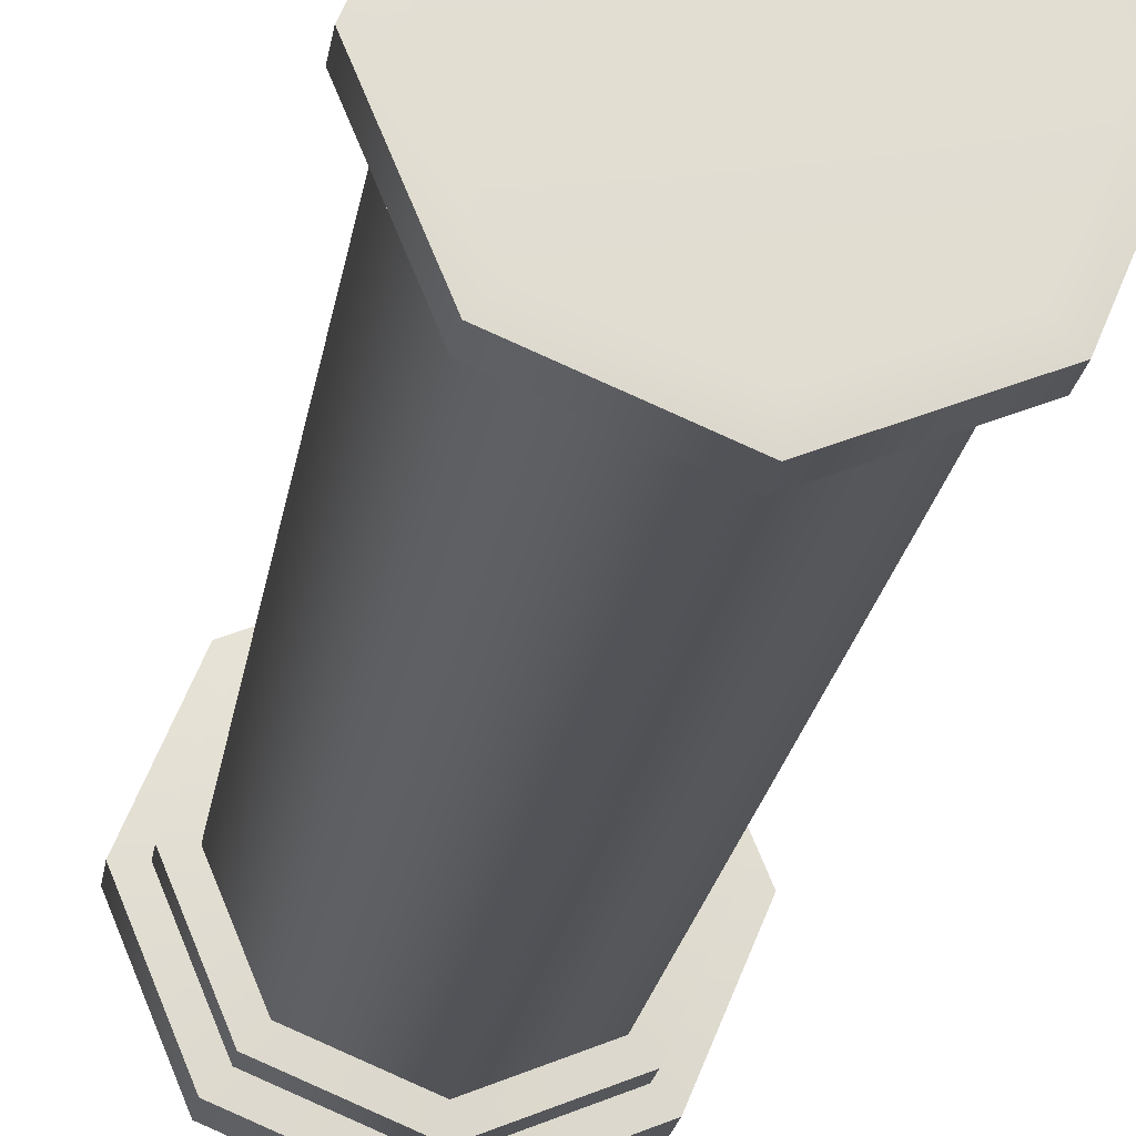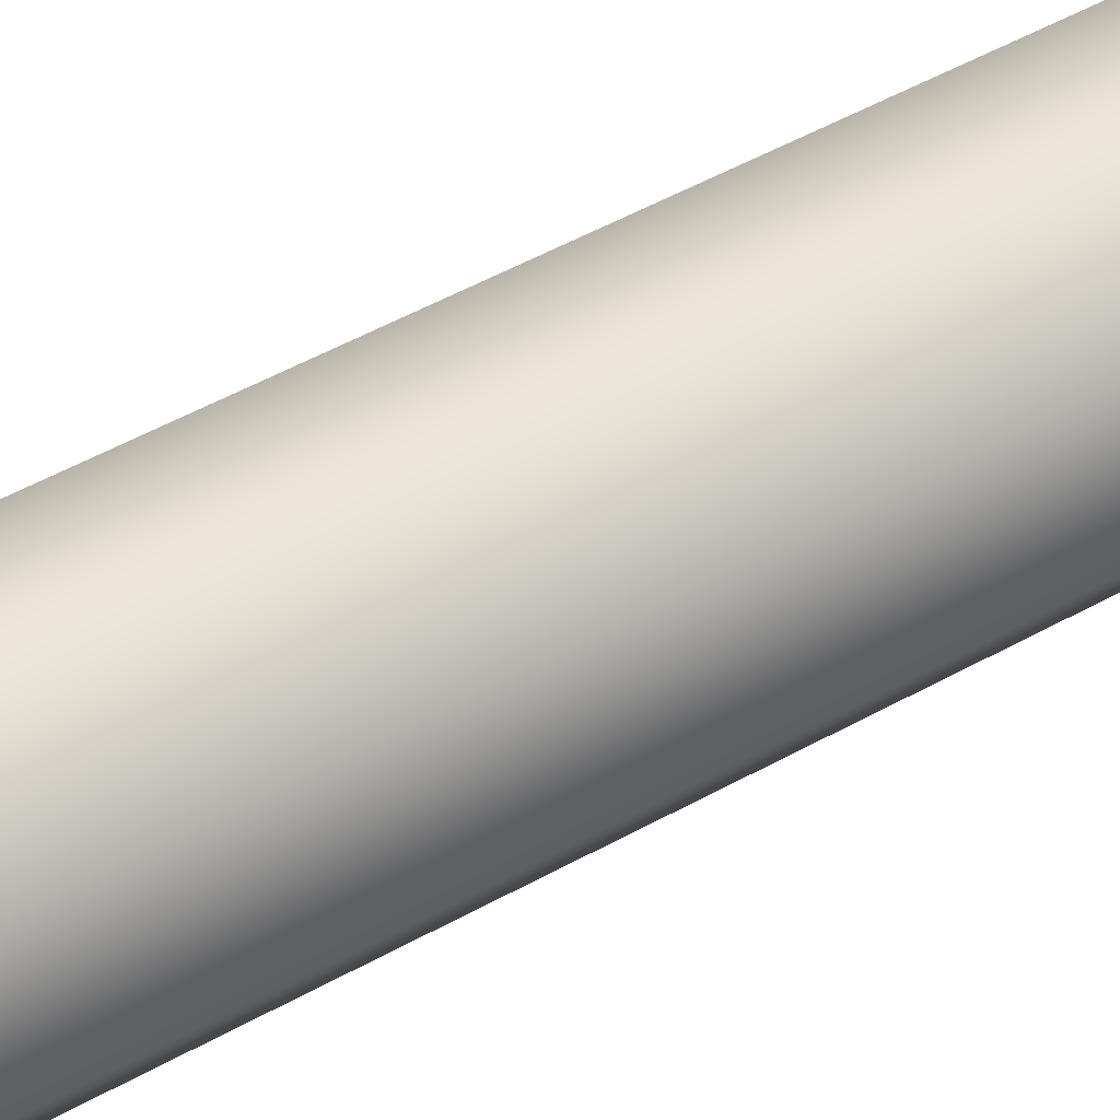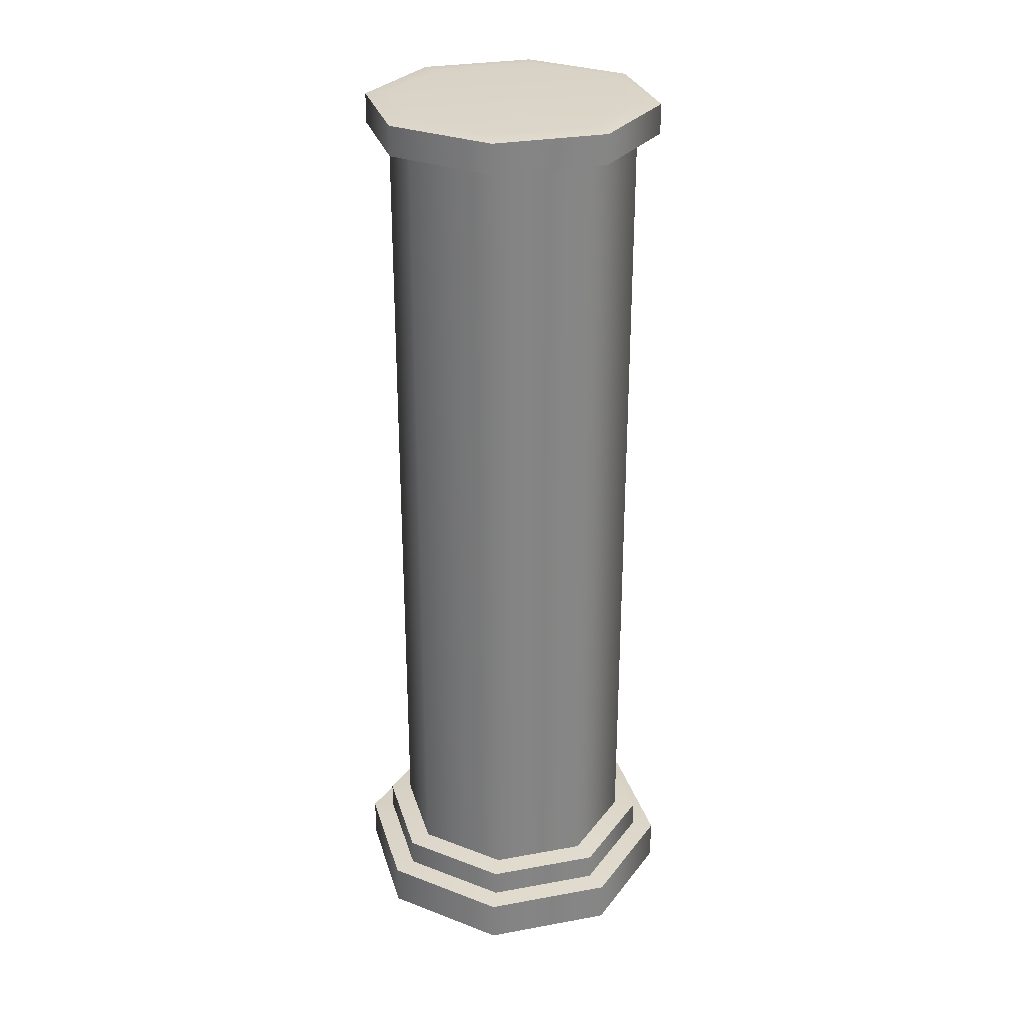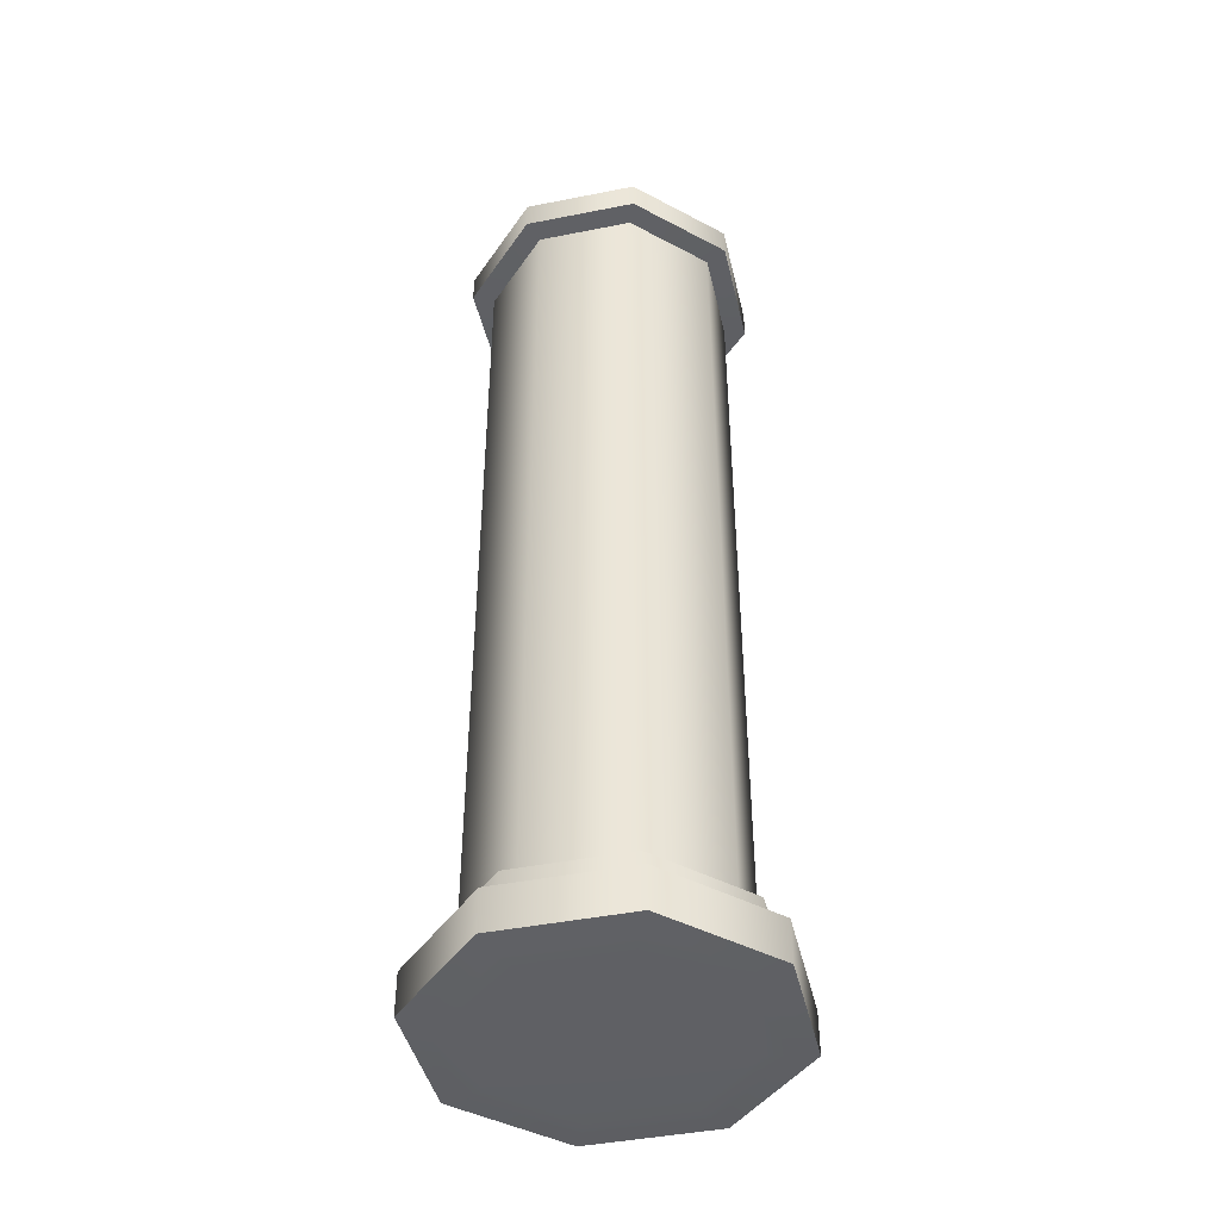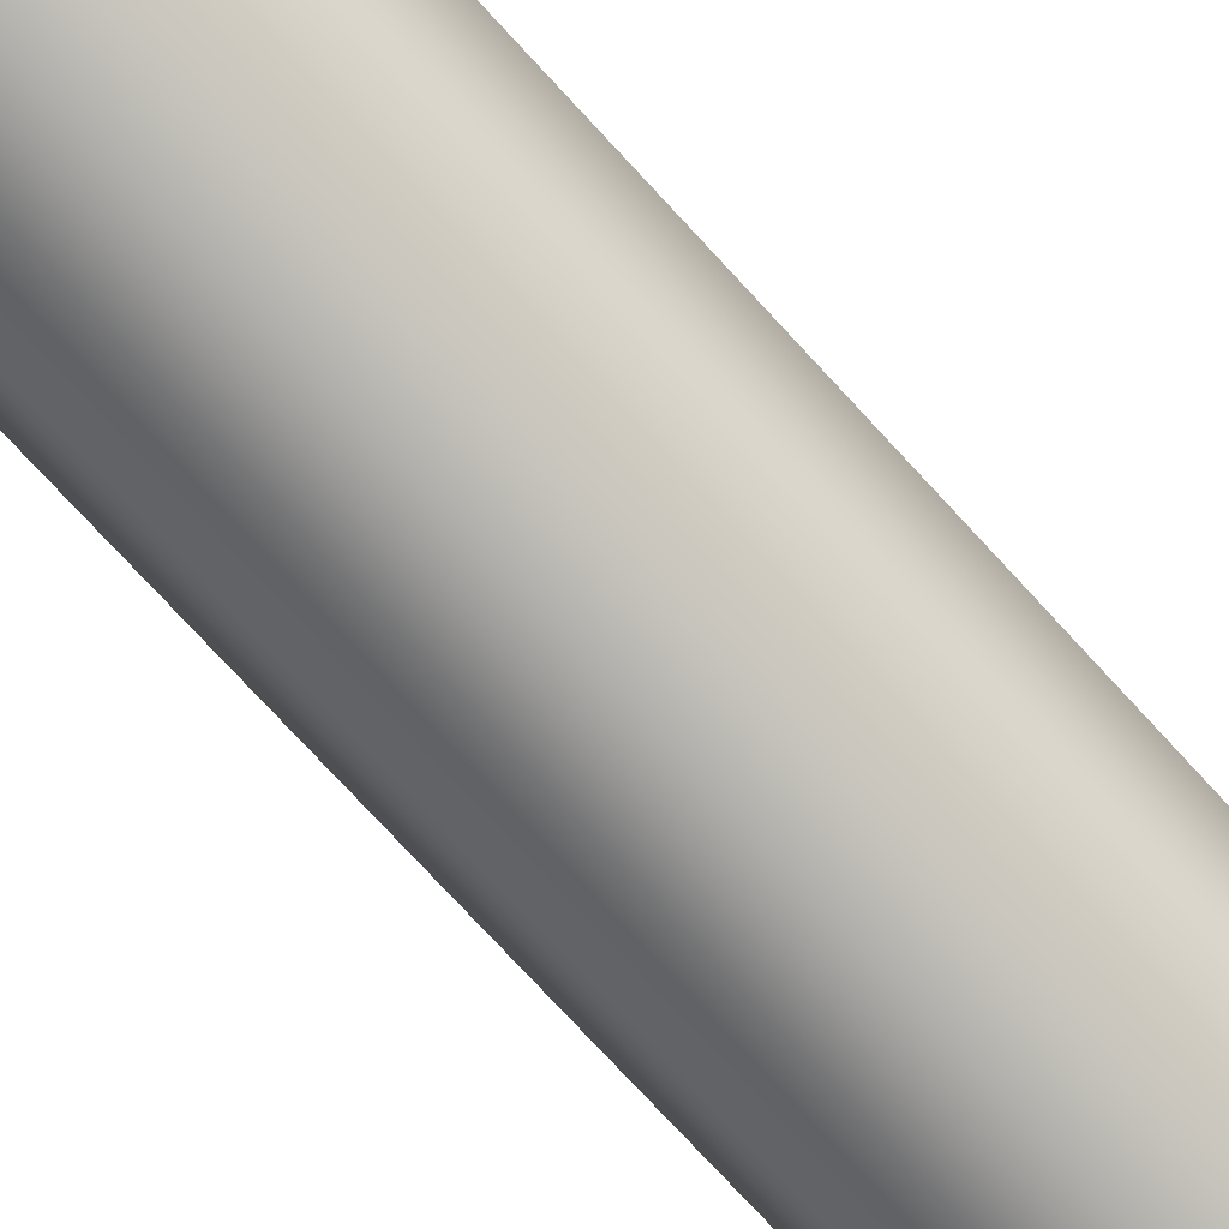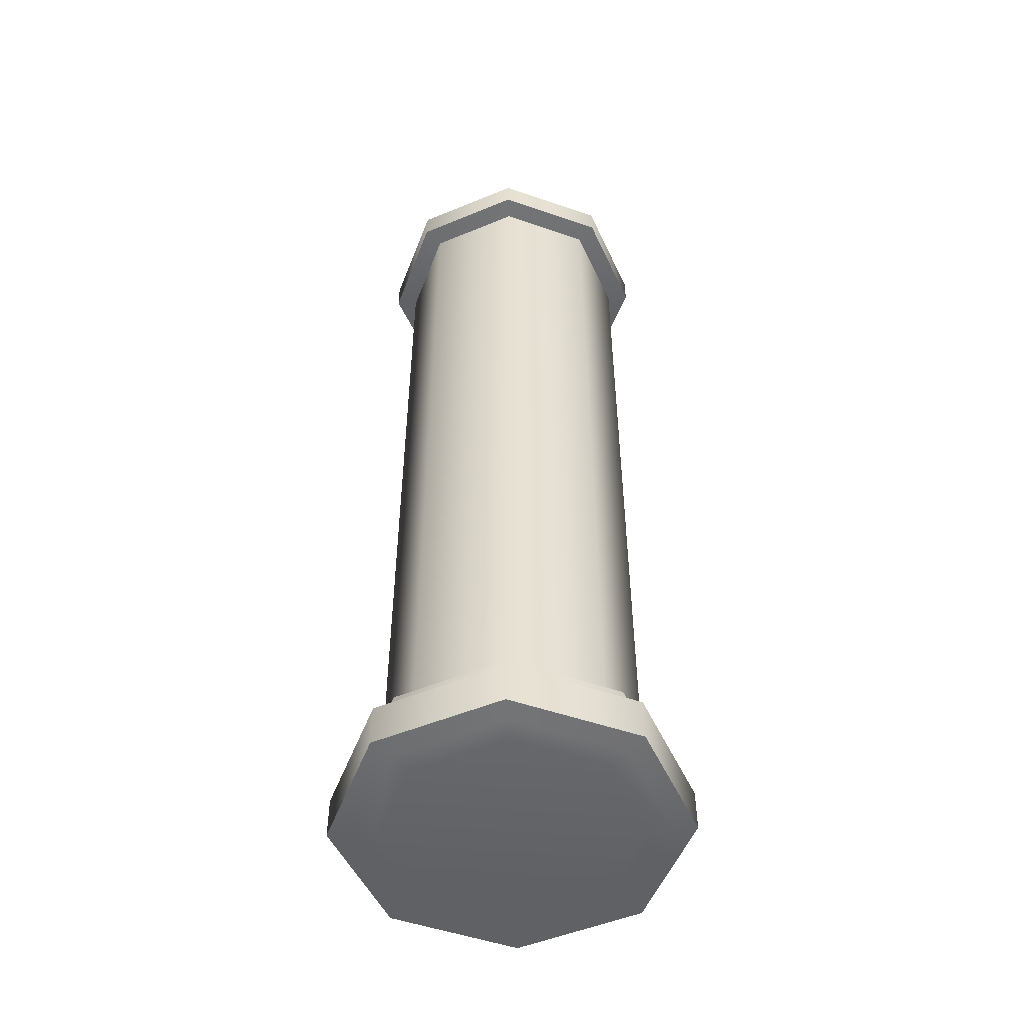
<metadata>
{"format":"obj","ext":"obj","renderer":"f3d","projection":"perspective","resolution":1024,"background":"white","views":[{"elev":-21.8,"azim":171.5,"up":"+Z"},{"elev":56.3,"azim":60.4,"up":"+Z"},{"elev":28.8,"azim":7.2,"up":"+Y"},{"elev":-43.8,"azim":-54.4,"up":"+Y"},{"elev":-77.8,"azim":42.9,"up":"+Z"},{"elev":-51.0,"azim":-88.2,"up":"+Y"}]}
</metadata>
<code>
g default
v 42.43 -225 -42.43
v 0 -225 -60
v -42.43 -225 -42.43
v -60 -225 0
v -42.43 -225 42.43
v 0 -225 60
v 42.43 -225 42.43
v 60 -225 0
v 42.43 225 -42.43
v 0 225 -60
v -42.43 225 -42.43
v -60 225 -1e-06
v -42.43 225 42.43
v 0 225 60
v 42.43 225 42.43
v 60 225 -1e-06
v 0 -225 0
v 0 225 0
v 60 208.7 -1e-06
v 42.43 208.7 42.43
v 0 208.7 60
v -42.43 208.7 42.43
v -60 208.7 -1e-06
v -42.43 208.7 -42.43
v 0 208.7 -60
v 42.43 208.7 -42.43
v 60 -187.6 0
v 42.43 -187.6 42.43
v 0 -187.6 60
v -42.43 -187.6 42.43
v -60 -187.6 0
v -42.43 -187.6 -42.43
v 0 -187.6 -60
v 42.43 -187.6 -42.43
v 50.08 -224 -50.08
v 4e-06 -224 -70.82
v -4e-06 -188.6 -70.82
v 50.08 -188.6 -50.08
v -50.08 -224 -50.08
v -50.08 -188.6 -50.08
v -70.82 -224 -5e-06
v -70.82 -188.6 5e-06
v -50.08 -224 50.08
v -50.08 -188.6 50.08
v 1e-06 -224 70.82
v 7e-06 -188.6 70.82
v 50.08 -224 50.08
v 50.08 -188.6 50.08
v 70.82 -224 1.4e-05
v 70.82 -188.6 -1e-06
v 70.82 209.7 -2e-06
v 50.08 209.7 50.08
v 70.82 224 -6e-06
v 50.08 224 50.08
v -7e-06 209.7 70.82
v 5e-06 224 70.82
v -50.08 209.7 50.08
v -50.08 224 50.08
v -70.82 209.7 4e-06
v -70.82 224 -5e-06
v -50.08 209.7 -50.08
v -50.08 224 -50.08
v 2e-06 209.7 -70.82
v -2e-06 224 -70.82
v 50.08 209.7 -50.08
v 50.08 224 -50.08
v -70.82 -201.7 1e-06
v -50.08 -201.7 -50.08
v -1e-06 -201.7 -70.82
v 50.08 -201.7 -50.08
v 70.82 -201.7 5e-06
v 50.08 -201.7 50.08
v 5e-06 -201.7 70.82
v -50.08 -201.7 50.08
v 57.73 -223 -57.73
v 3e-06 -223 -81.65
v -1e-05 -202.7 -81.65
v 57.73 -202.7 -57.73
v -57.73 -223 -57.73
v -57.73 -202.7 -57.73
v -81.65 -223 2e-06
v -81.65 -202.7 2e-06
v -57.73 -223 57.73
v -57.73 -202.7 57.73
v 3e-06 -223 81.65
v -4e-06 -202.7 81.65
v 57.73 -223 57.73
v 57.73 -202.7 57.73
v 81.65 -223 1.4e-05
v 81.65 -202.7 1.1e-05
g Column
f 75 76 77 78
f 76 79 80 77
f 79 81 82 80
f 81 83 84 82
f 83 85 86 84
f 85 87 88 86
f 87 89 90 88
f 89 75 78 90
f 3 2 17 4
f 5 4 17 6
f 7 6 17 8
f 1 8 17 2
f 18 10 11 12
f 18 12 13 14
f 18 14 15 16
f 18 16 9 10
f 52 51 53 54
f 55 52 54 56
f 57 55 56 58
f 59 57 58 60
f 61 59 60 62
f 63 61 62 64
f 65 63 64 66
f 51 65 66 53
f 28 27 19 20
f 29 28 20 21
f 30 29 21 22
f 31 30 22 23
f 32 31 23 24
f 33 32 24 25
f 34 33 25 26
f 27 34 26 19
f 1 2 36 35
f 33 34 38 37
f 2 3 39 36
f 32 33 37 40
f 3 4 41 39
f 31 32 40 42
f 4 5 43 41
f 30 31 42 44
f 5 6 45 43
f 29 30 44 46
f 6 7 47 45
f 28 29 46 48
f 7 8 49 47
f 27 28 48 50
f 8 1 35 49
f 34 27 50 38
f 20 19 51 52
f 16 15 54 53
f 21 20 52 55
f 15 14 56 54
f 22 21 55 57
f 14 13 58 56
f 23 22 57 59
f 13 12 60 58
f 24 23 59 61
f 12 11 62 60
f 25 24 61 63
f 11 10 64 62
f 26 25 63 65
f 10 9 66 64
f 19 26 65 51
f 9 16 53 66
f 68 67 42 40
f 69 68 40 37
f 70 69 37 38
f 71 70 38 50
f 72 71 50 48
f 73 72 48 46
f 74 73 46 44
f 67 74 44 42
f 35 36 76 75
f 69 70 78 77
f 36 39 79 76
f 68 69 77 80
f 39 41 81 79
f 67 68 80 82
f 41 43 83 81
f 74 67 82 84
f 43 45 85 83
f 73 74 84 86
f 45 47 87 85
f 72 73 86 88
f 47 49 89 87
f 71 72 88 90
f 49 35 75 89
f 70 71 90 78

</code>
